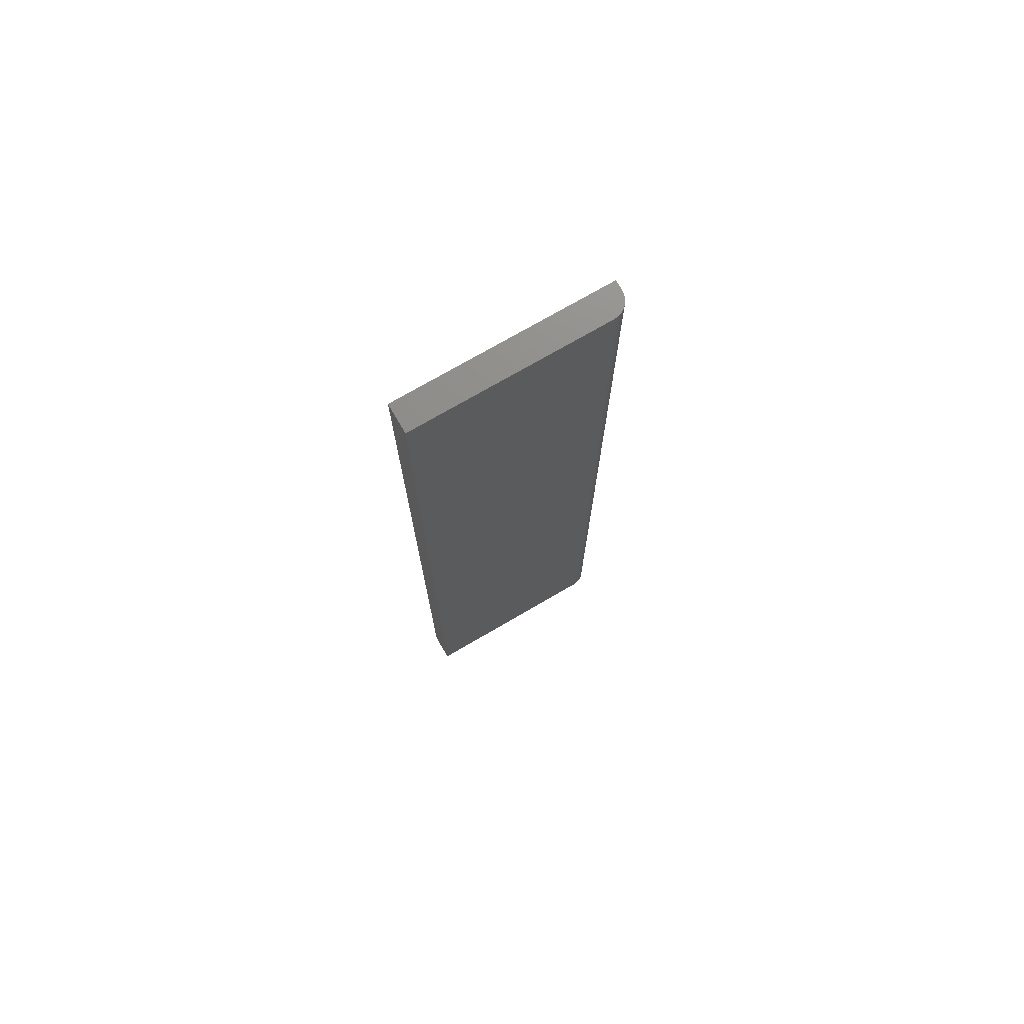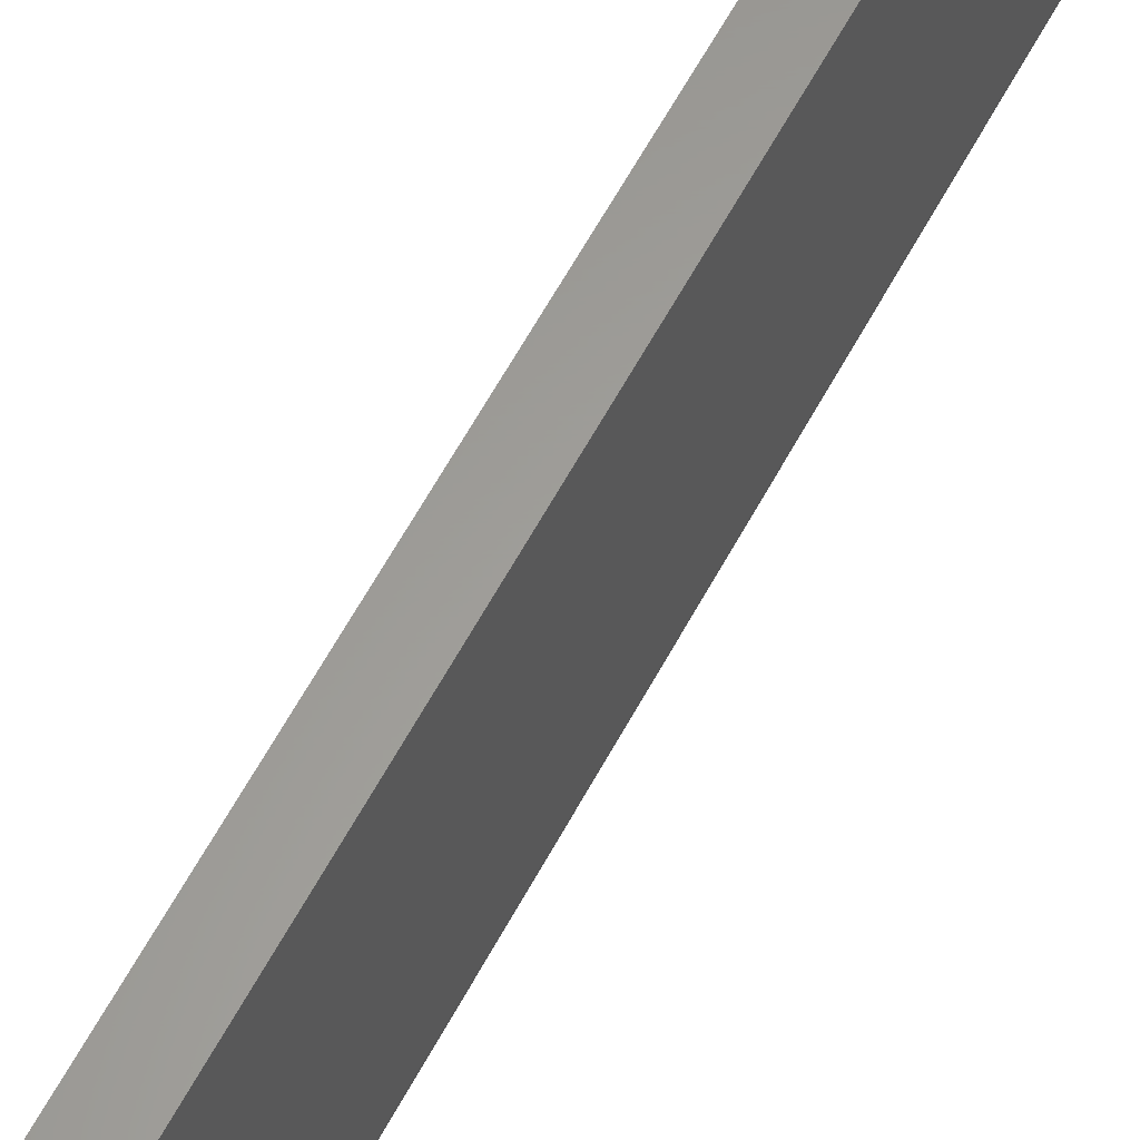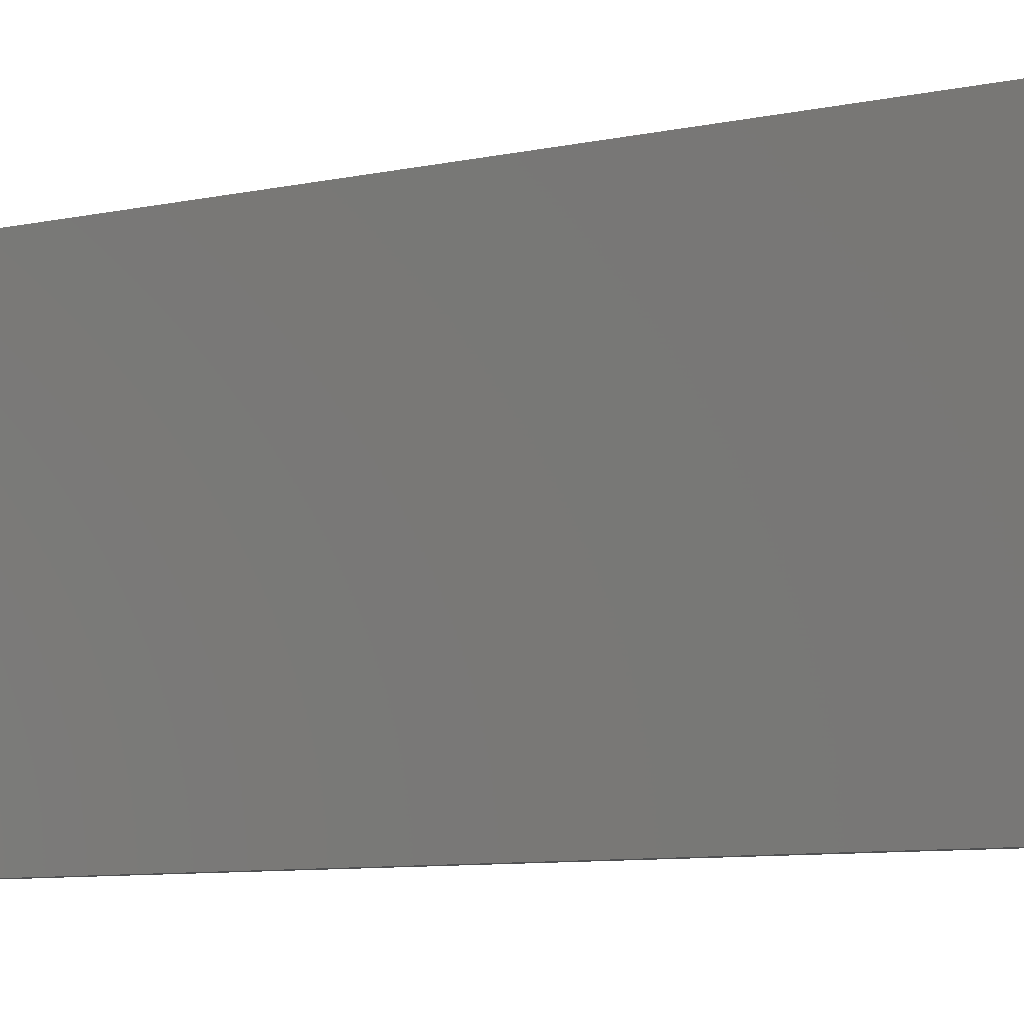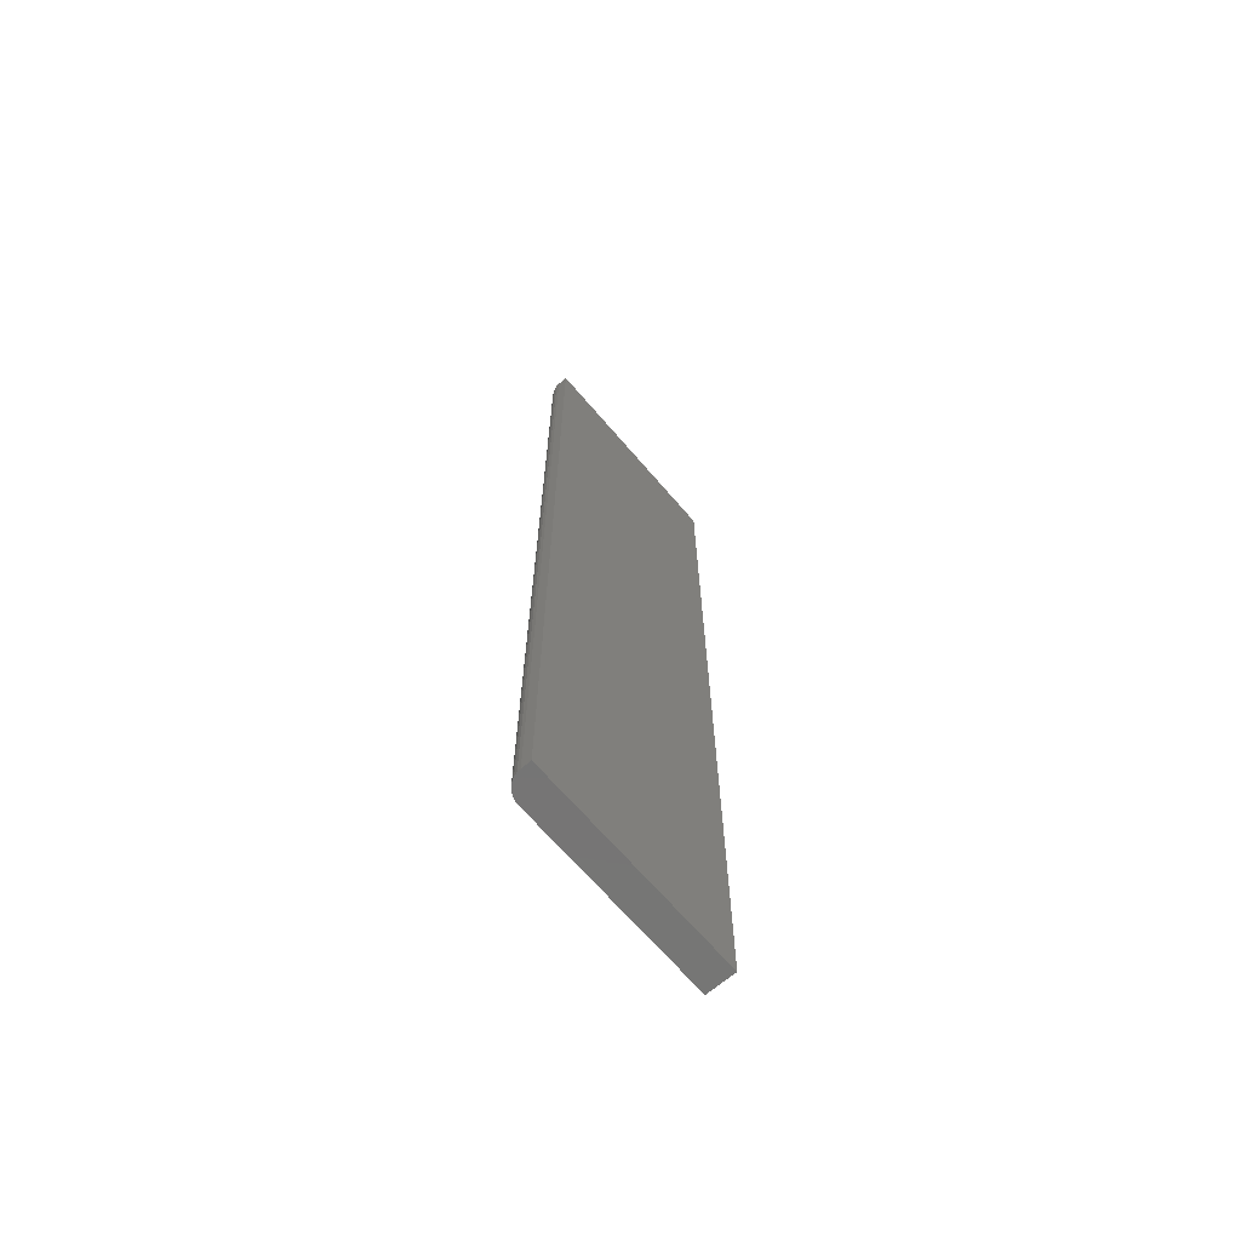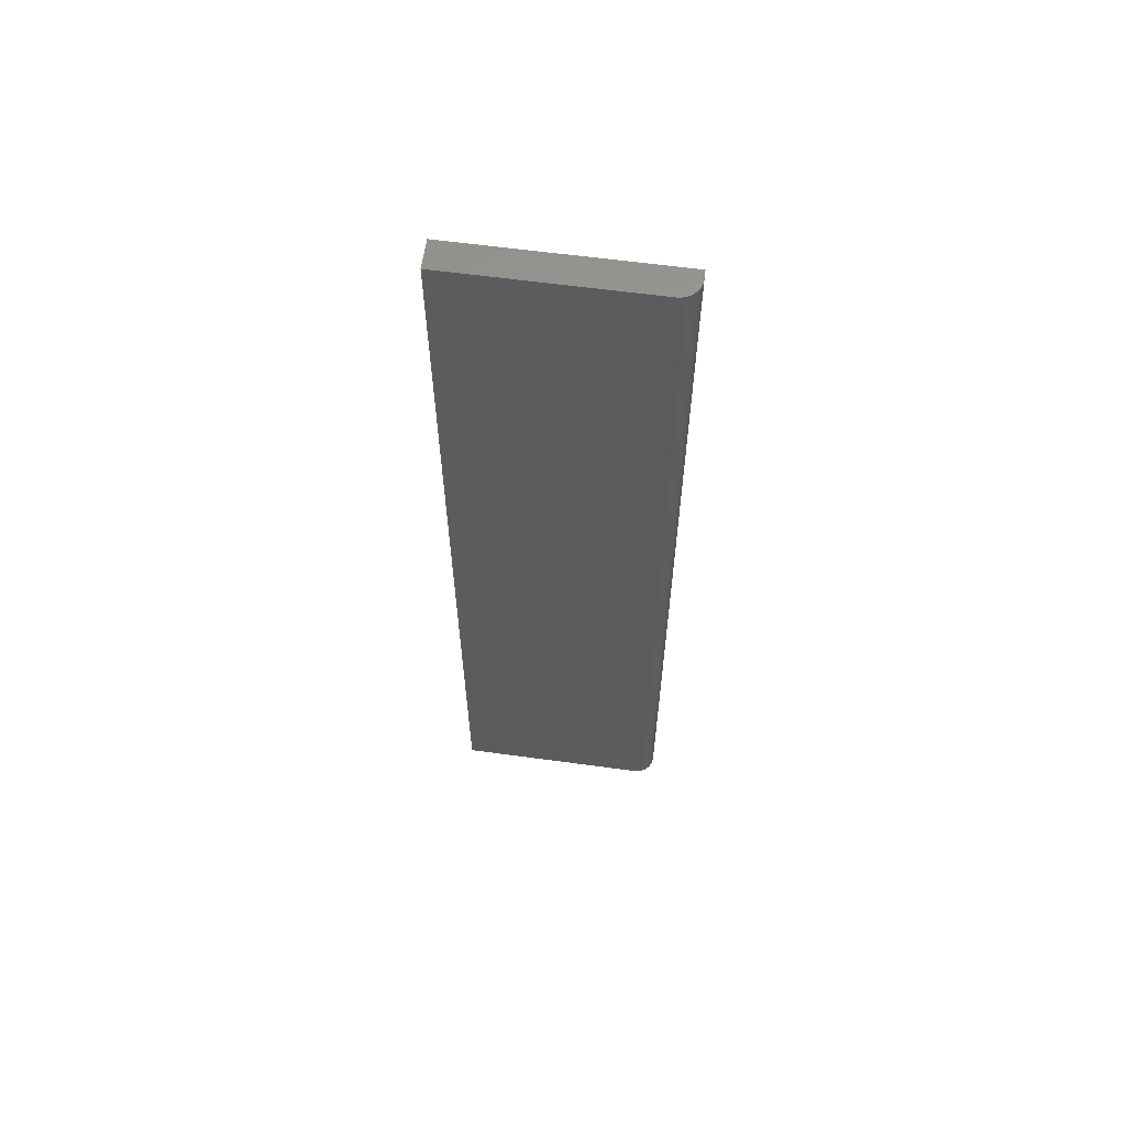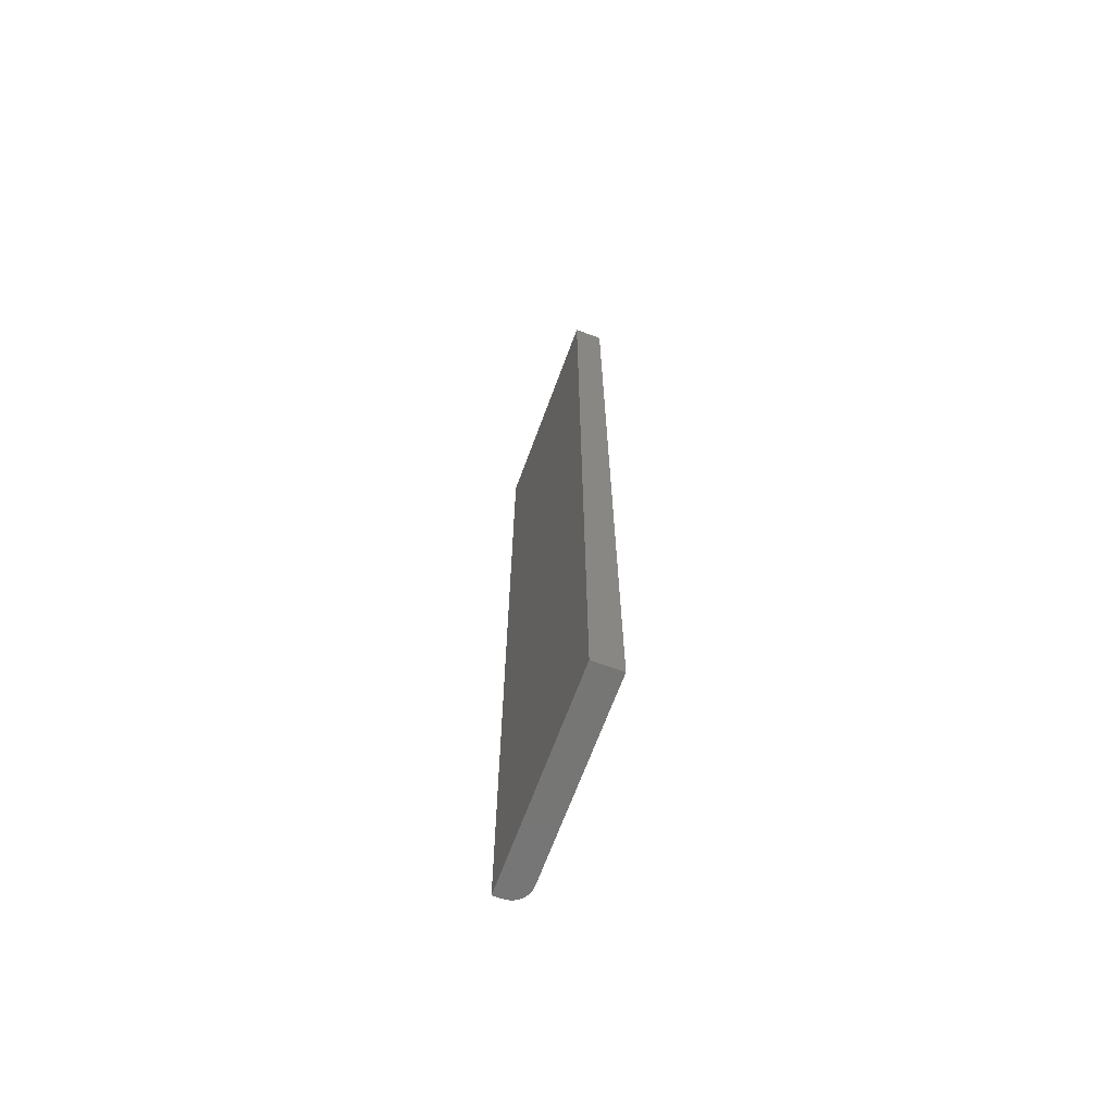
<metadata>
{"format":"stl","ext":"stl","renderer":"f3d","projection":"perspective","resolution":1024,"background":"white","views":[{"elev":74.1,"azim":59.8,"up":"+Y"},{"elev":60.9,"azim":28.1,"up":"+Z"},{"elev":-5.1,"azim":-45.4,"up":"+Z"},{"elev":-67.6,"azim":-139.4,"up":"+Y"},{"elev":61.2,"azim":97.9,"up":"+Y"},{"elev":-68.0,"azim":-20.3,"up":"+Y"}]}
</metadata>
<code>
# stl→obj: 24 verts, 44 faces
v 0.02344 -0.75 -0.1406
v 0.02344 0.75 -0.1406
v 0.02344 -0.75 0.1755
v 0.02344 0.75 0.1755
v -0.007812 -0.75 -0.1719
v -0.001716 -0.75 -0.1713
v 0.004146 -0.75 -0.1695
v -0.02344 -0.75 -0.1719
v 0.009549 -0.75 -0.1666
v 0.01428 -0.75 -0.1627
v 0.01817 -0.75 -0.158
v 0.02106 -0.75 -0.1526
v 0.02284 -0.75 -0.1467
v -0.02344 -0.75 0.1755
v 0.009549 0.75 -0.1666
v 0.02106 0.75 -0.1526
v 0.01817 0.75 -0.158
v 0.01428 0.75 -0.1627
v 0.02284 0.75 -0.1467
v 0.004146 0.75 -0.1695
v -0.001716 0.75 -0.1713
v -0.007812 0.75 -0.1719
v -0.02344 0.75 -0.1719
v -0.02344 0.75 0.1755
f 1 2 3
f 3 2 4
f 5 6 7
f 8 5 7
f 8 7 9
f 8 9 10
f 8 10 11
f 8 11 12
f 8 12 13
f 8 13 1
f 8 1 3
f 8 3 14
f 15 16 17
f 15 17 18
f 19 16 15
f 19 15 20
f 19 20 21
f 19 21 22
f 19 22 23
f 19 23 2
f 2 23 4
f 4 23 24
f 5 8 22
f 22 8 23
f 5 22 6
f 6 22 21
f 6 21 7
f 7 21 20
f 7 20 9
f 9 20 15
f 9 15 10
f 10 15 18
f 10 18 11
f 11 18 17
f 11 17 12
f 12 17 16
f 12 16 13
f 13 16 19
f 13 19 1
f 1 19 2
f 8 14 23
f 23 14 24
f 4 24 3
f 3 24 14

</code>
